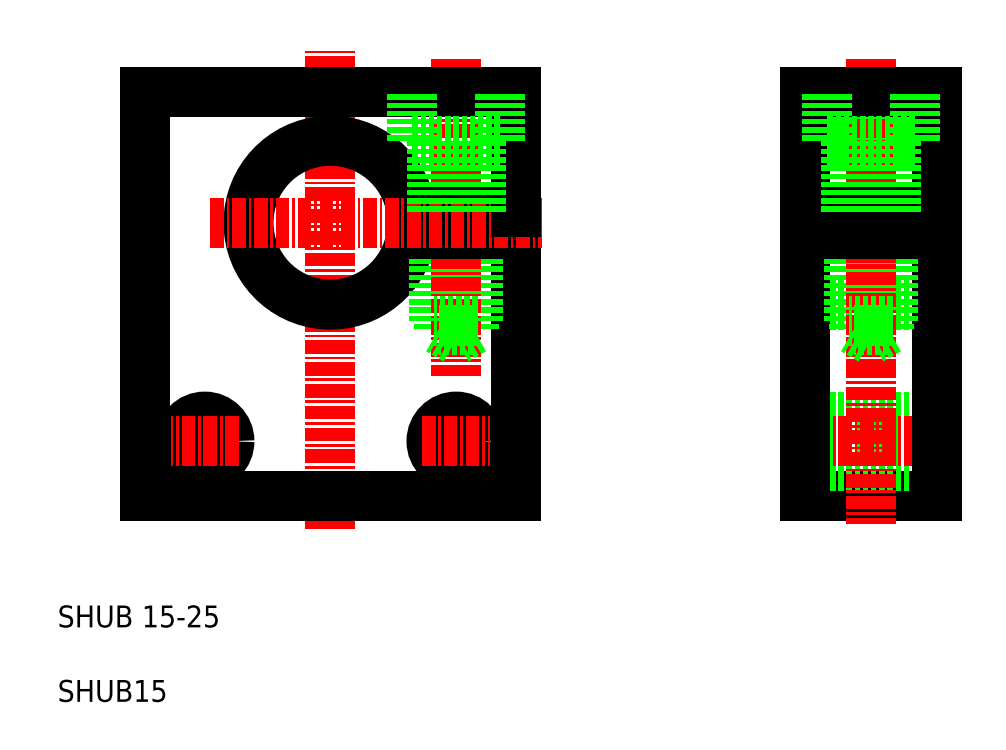
<metadata>
{"format":"dxf","ext":"dxf","renderer":"ezdxf+matplotlib","layout":"modelspace","background":"white","min_lineweight":24,"dpi":150}
</metadata>
<code>
0
SECTION
2
ENTITIES
0
LINE
8
0
10
112
20
94.24
30
0
11
124
21
94.24
31
0
0
LINE
8
0
10
112
20
109.2
30
0
11
124
21
109.2
31
0
0
LINE
8
CENTER
10
111
20
101.7
30
0
11
125
21
101.7
31
0
0
LINE
8
0
10
112
20
76.74
30
0
11
124
21
76.74
31
0
0
LINE
8
0
10
112
20
79.49
30
0
11
124
21
79.49
31
0
0
LINE
8
0
10
112
20
83.99
30
0
11
124
21
83.99
31
0
0
LINE
8
CENTER
10
111
20
81.74
30
0
11
125
21
81.74
31
0
0
LINE
8
CENTER
10
57.05
20
78.65
30
0
11
57.05
21
84.82
31
0
0
LINE
8
CENTER
10
80.05
20
78.65
30
0
11
80.05
21
84.82
31
0
0
CIRCLE
8
0
10
80.05
20
81.74
30
0
40
2.25
0
CIRCLE
8
0
10
57.05
20
81.74
30
0
40
2.25
0
LINE
8
0
10
51.55
20
113.7
30
0
11
51.55
21
76.74
31
0
0
LINE
8
CENTER
10
68.55
20
73.74
30
0
11
68.55
21
117.8
31
0
0
LINE
8
0
10
112
20
113.7
30
0
11
112
21
76.74
31
0
0
LINE
8
0
10
85.55
20
76.74
30
0
11
85.55
21
100.7
31
0
0
TEXT
8
0
10
43.57
20
57.88
30
0
40
2
1
SHUB15
0
TEXT
8
0
10
43.57
20
64.7
30
0
40
2
1
SHUB 15-25
0
ARC
8
0
10
68.55
20
101.7
30
0
40
7.5
50
7.662
51
352.3
0
LINE
8
CENTER
10
60.17
20
81.74
30
0
11
53.92
21
81.74
31
0
0
LINE
8
CENTER
10
76.92
20
81.74
30
0
11
83.17
21
81.74
31
0
0
LINE
8
0
10
124
20
113.7
30
0
11
124
21
76.74
31
0
0
LINE
8
CENTER
10
118
20
116.7
30
0
11
118
21
74.13
31
0
0
LINE
8
0
10
51.55
20
76.74
30
0
11
85.55
21
76.74
31
0
0
LINE
8
0
10
82.05
20
92.74
30
0
11
82.05
21
100.7
31
0
0
LINE
8
0
10
81.65
20
100.7
30
0
11
81.65
21
91.94
31
0
0
LINE
8
0
10
78.45
20
100.7
30
0
11
78.45
21
91.94
31
0
0
LINE
8
0
10
78.05
20
92.74
30
0
11
78.05
21
100.7
31
0
0
LINE
8
CENTER
10
80.05
20
116.7
30
0
11
80.05
21
87.74
31
0
0
LINE
8
0
10
82.05
20
92.74
30
0
11
78.05
21
92.74
31
0
0
LINE
8
0
10
81.65
20
91.94
30
0
11
78.45
21
91.94
31
0
0
LINE
8
0
10
81.65
20
91.94
30
0
11
80.05
21
91.01
31
0
0
LINE
8
0
10
80.05
20
91.01
30
0
11
78.45
21
91.94
31
0
0
LINE
8
0
10
75.98
20
100.7
30
0
11
85.55
21
100.7
31
0
0
LINE
8
0
10
75.98
20
102.7
30
0
11
85.55
21
102.7
31
0
0
LINE
8
CENTER
10
57.55
20
101.7
30
0
11
87.94
21
101.7
31
0
0
LINE
8
0
10
51.55
20
113.7
30
0
11
85.55
21
113.7
31
0
0
LINE
8
0
10
85.55
20
102.7
30
0
11
85.55
21
113.7
31
0
0
LINE
8
0
10
119.6
20
100.7
30
0
11
119.6
21
91.94
31
0
0
LINE
8
0
10
120
20
92.74
30
0
11
120
21
100.7
31
0
0
LINE
8
0
10
116
20
92.74
30
0
11
116
21
100.7
31
0
0
LINE
8
0
10
116.4
20
100.7
30
0
11
116.4
21
91.94
31
0
0
LINE
8
CENTER
10
118
20
88.01
30
0
11
118
21
116.7
31
0
0
LINE
8
0
10
119.6
20
91.94
30
0
11
118
21
91.01
31
0
0
LINE
8
0
10
119.6
20
91.94
30
0
11
116.4
21
91.94
31
0
0
LINE
8
0
10
120
20
92.74
30
0
11
116
21
92.74
31
0
0
LINE
8
0
10
118
20
91.01
30
0
11
116.4
21
91.94
31
0
0
LINE
8
0
10
124
20
113.7
30
0
11
112
21
113.7
31
0
0
LINE
8
0
10
124
20
100.7
30
0
11
112
21
100.7
31
0
0
LINE
8
0
10
124
20
102.7
30
0
11
112
21
102.7
31
0
0
LINE
8
0
10
122
20
109.2
30
0
11
114
21
109.2
31
0
0
LINE
8
0
10
114
20
109.2
30
0
11
114
21
113.7
31
0
0
LINE
8
0
10
115.8
20
109.2
30
0
11
115.8
21
102.7
31
0
0
LINE
8
0
10
120.3
20
109.2
30
0
11
120.3
21
102.7
31
0
0
LINE
8
0
10
122
20
109.2
30
0
11
122
21
113.7
31
0
0
LINE
8
0
10
84.05
20
109.2
30
0
11
76.05
21
109.2
31
0
0
LINE
8
0
10
76.05
20
109.2
30
0
11
76.05
21
113.7
31
0
0
LINE
8
0
10
77.8
20
109.2
30
0
11
77.8
21
102.7
31
0
0
LINE
8
0
10
82.3
20
109.2
30
0
11
82.3
21
102.7
31
0
0
LINE
8
0
10
84.05
20
109.2
30
0
11
84.05
21
113.7
31
0
0
ENDSEC
0
EOF

</code>
